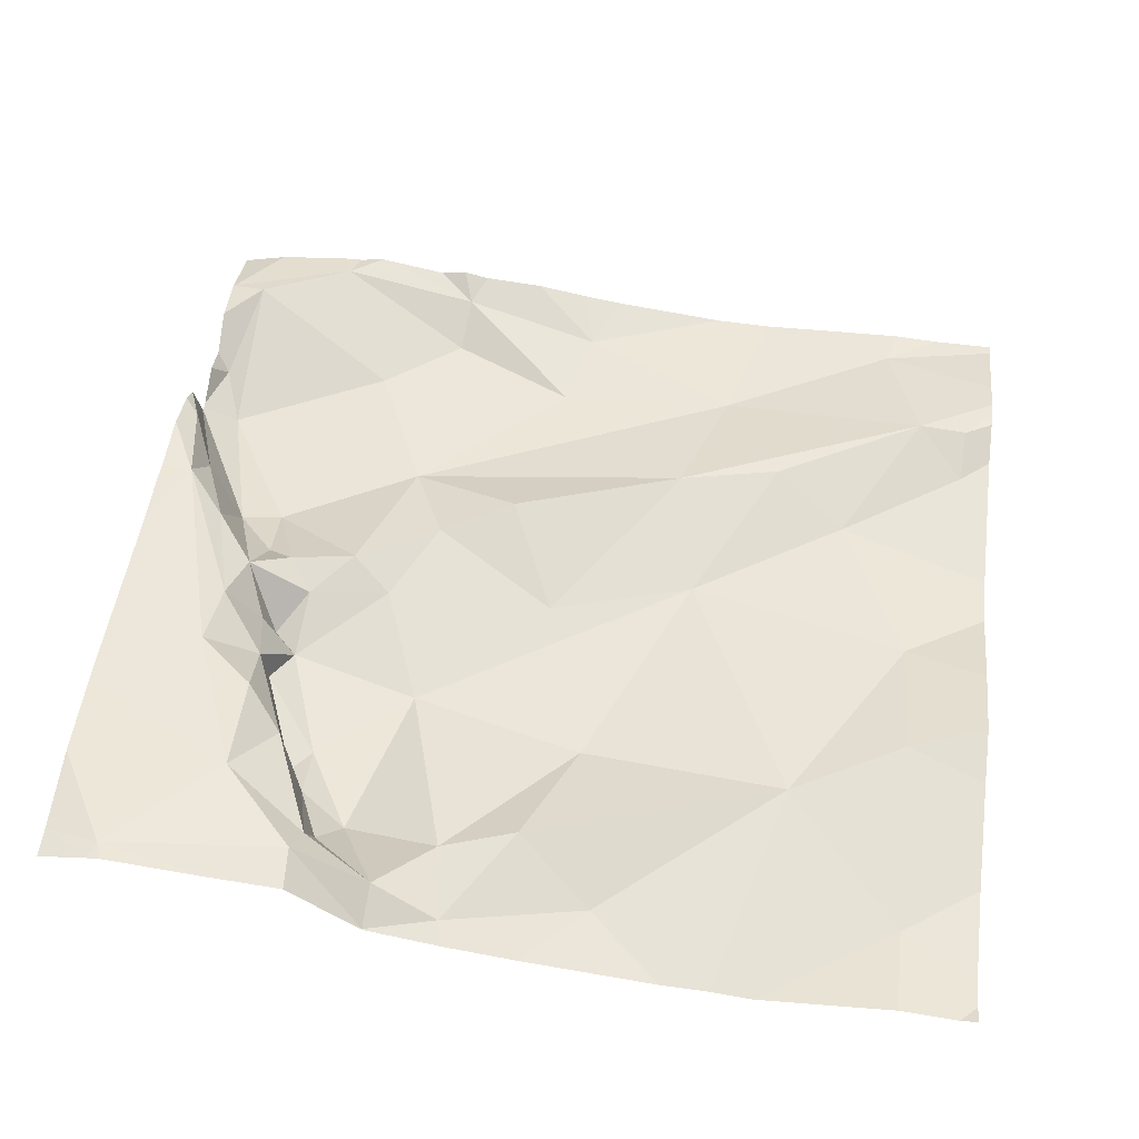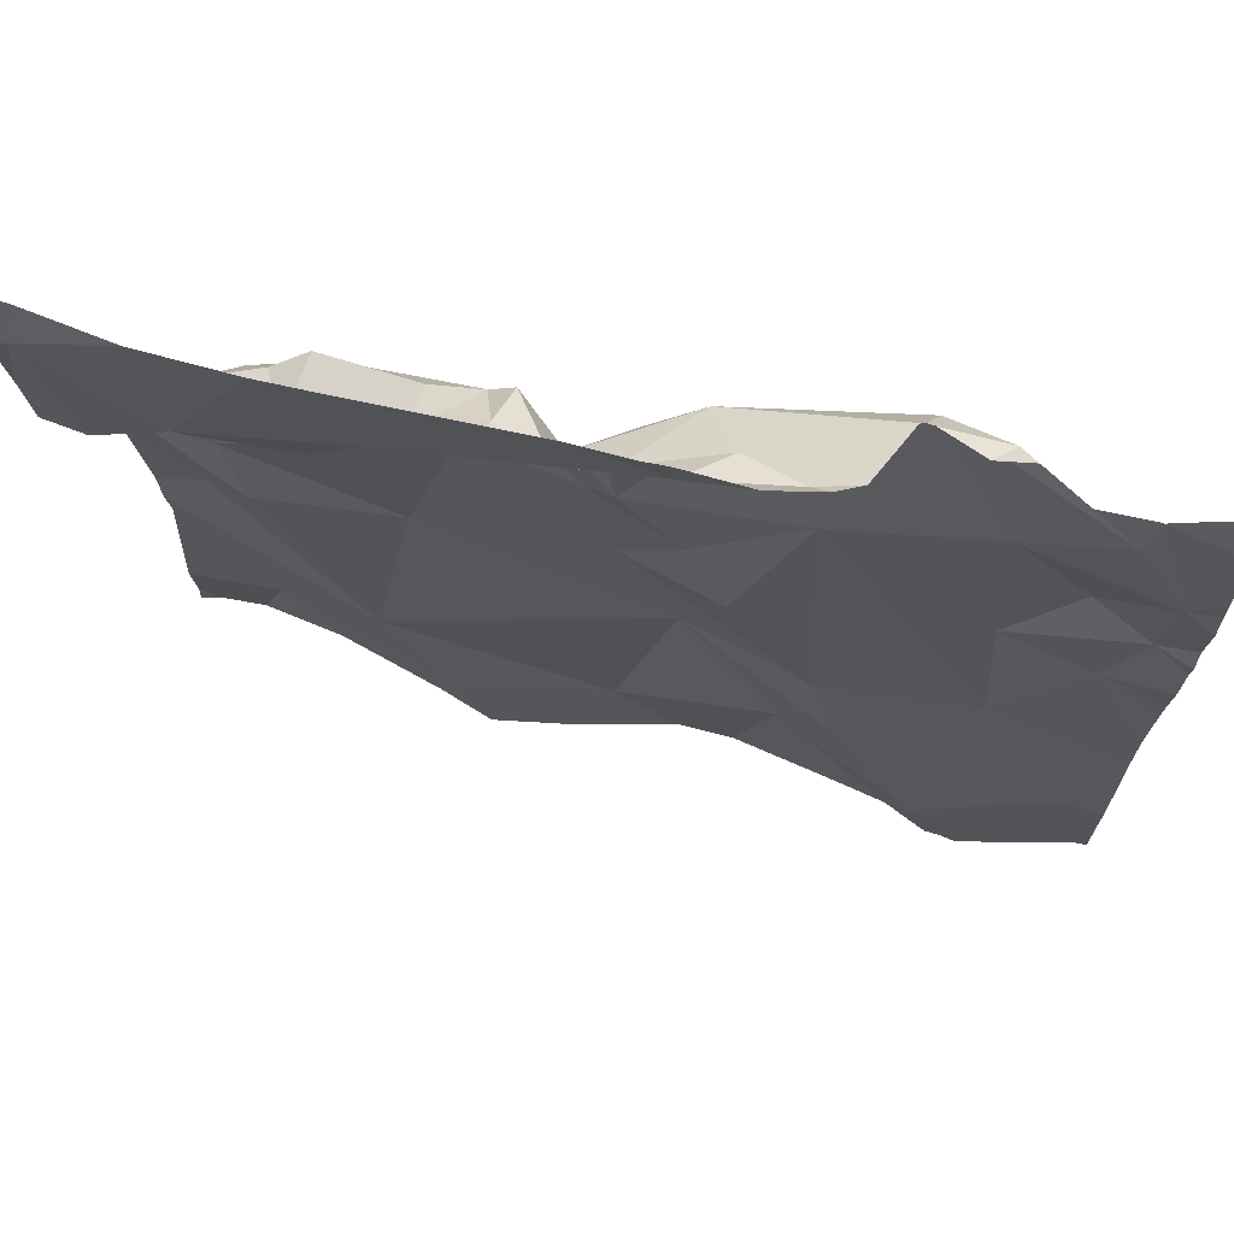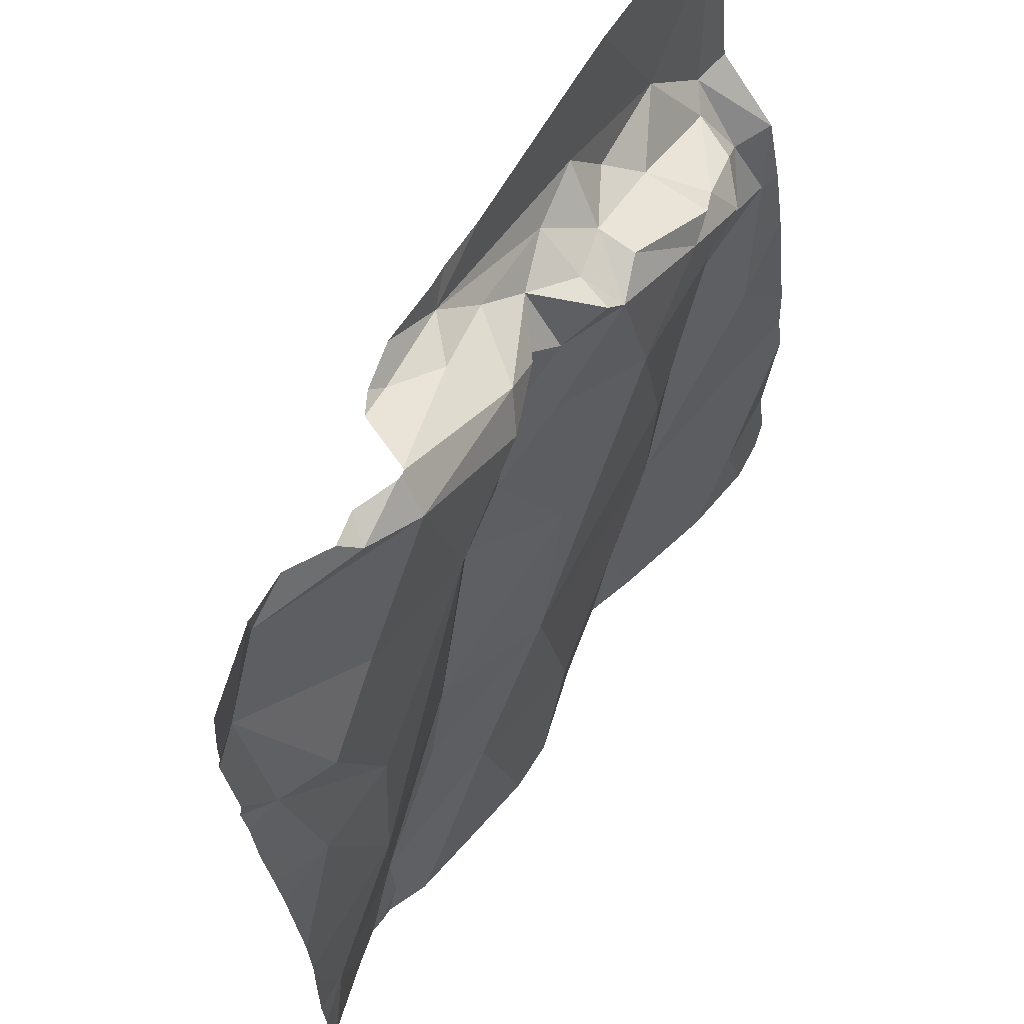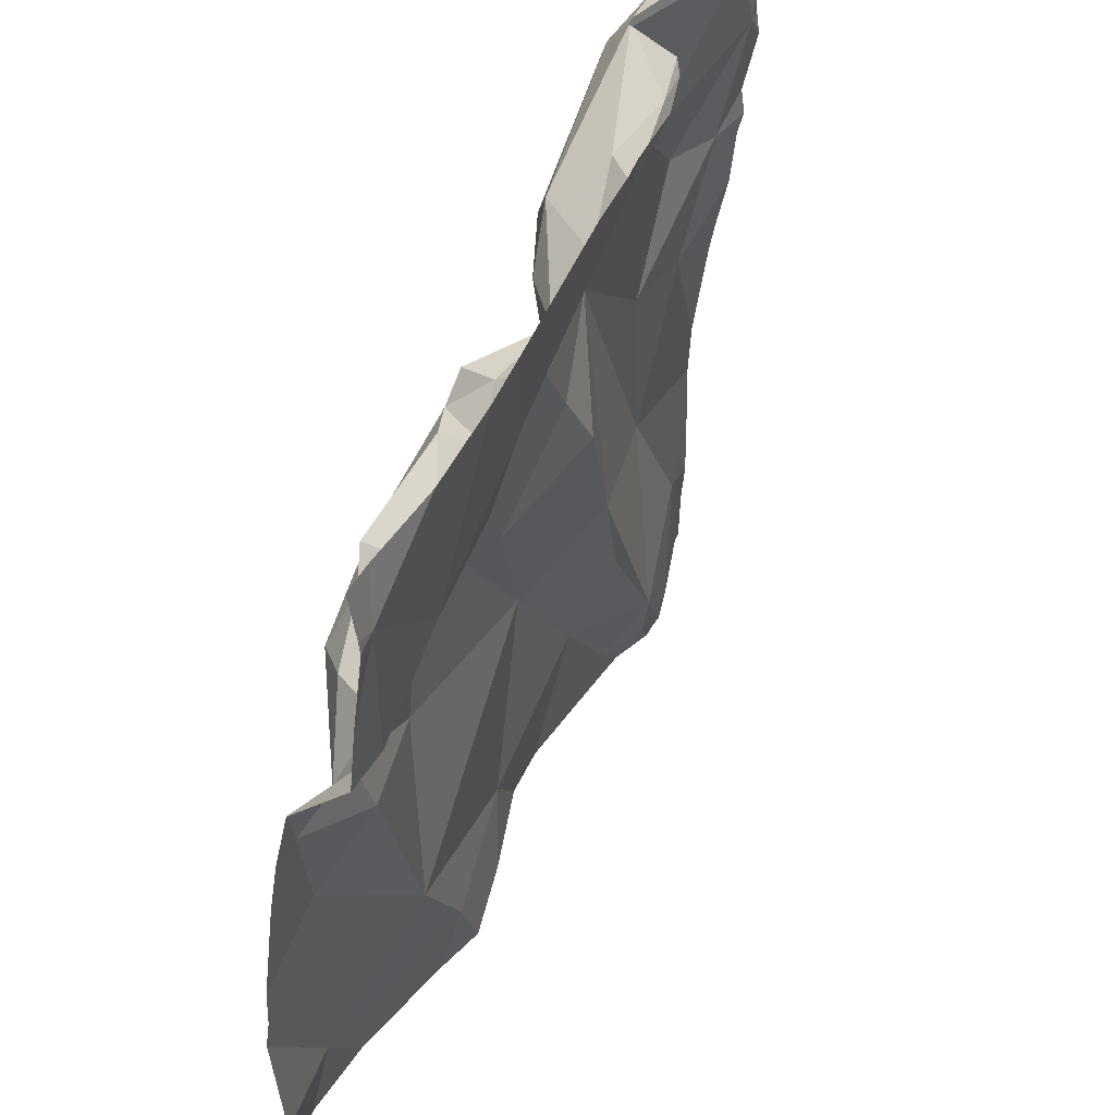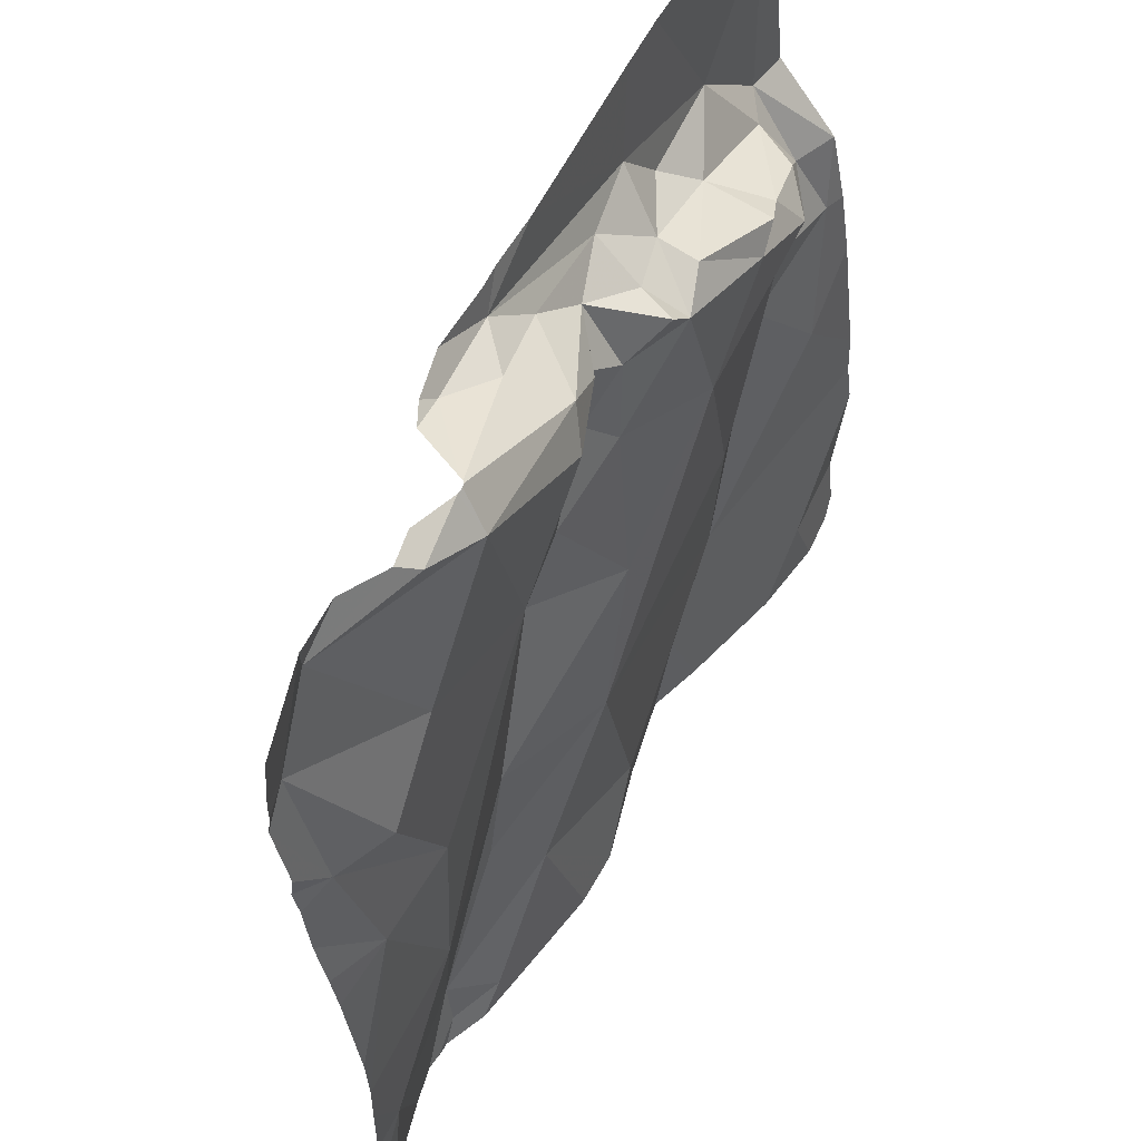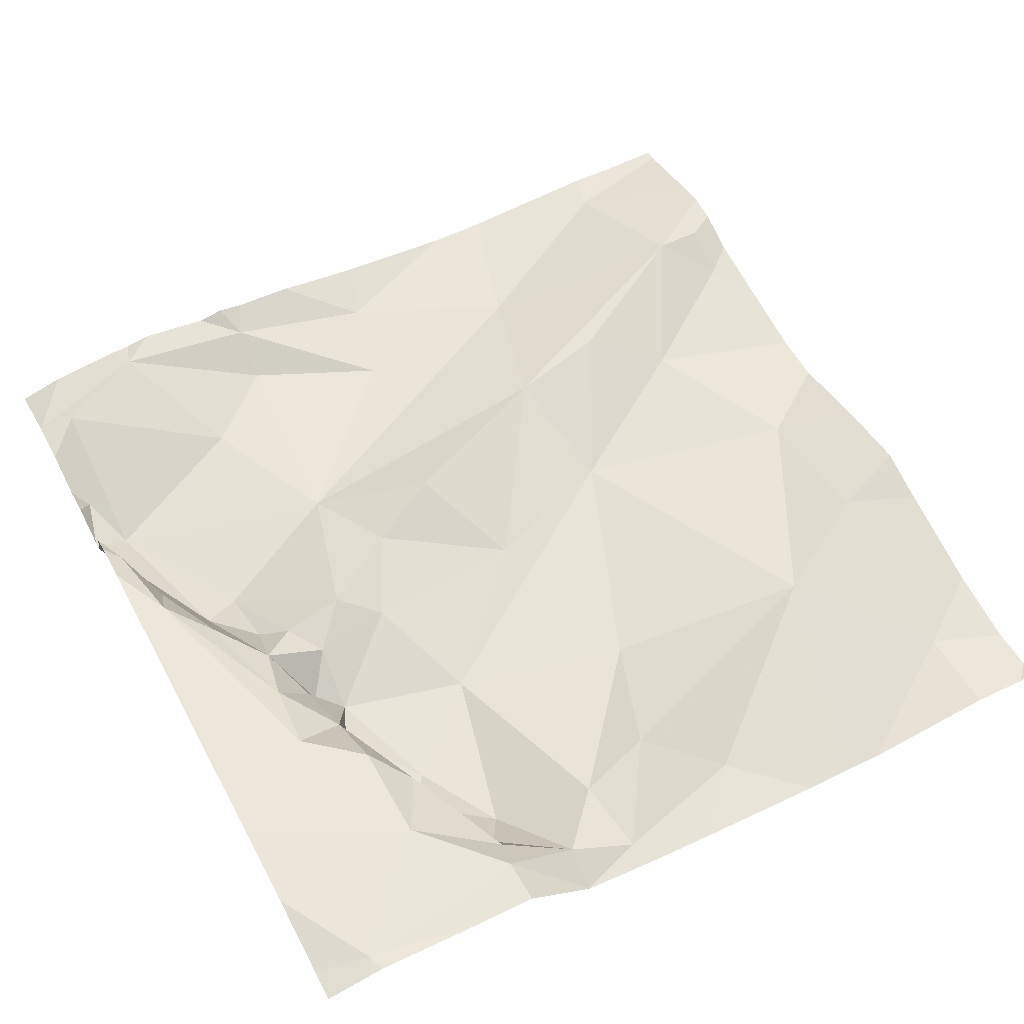
<metadata>
{"format":"obj","ext":"obj","renderer":"f3d","projection":"perspective","resolution":1024,"background":"white","views":[{"elev":52.7,"azim":-82.9,"up":"+Z"},{"elev":69.5,"azim":17.7,"up":"+Y"},{"elev":63.1,"azim":124.8,"up":"+Y"},{"elev":48.5,"azim":-62.9,"up":"+Y"},{"elev":59.2,"azim":121.8,"up":"+Y"},{"elev":60.1,"azim":-118.0,"up":"+Z"}]}
</metadata>
<code>
v -112.5 280.2 501.3
v -112.4 280.1 501.2
v -112.4 280 501.1
v -112.4 280 501.2
v -111.6 280.2 501.2
v -112.5 280 501.2
v -111.6 280.2 501.2
v -111.6 279.6 501.1
v -112.5 279.7 501.1
v -111.6 279.6 501.1
v -112.5 279.9 501.2
v -111.6 279.7 501.1
v -111.6 279.5 501.1
v -112.4 279.4 501.1
v -112.3 280.3 501.3
v -112.4 280.3 501.3
v -111.6 279.4 501.1
v -112.4 279.8 501.2
v -112.3 279.6 501.2
v -112.5 280 501.2
v -111.6 279.9 501.1
v -111.6 279.9 501.1
v -112.5 280 501.2
v -112.5 280 501.2
v -112.4 280.1 501.3
v -112.3 280.1 501.2
v -112.3 280.1 501.1
v -112.3 280.1 501.1
v -111.8 280.3 501.1
v -112.2 279.4 501.2
v -112.3 279.8 501.1
v -112.4 279.9 501.2
v -112.3 280.1 501.2
v -112.2 280 501.1
v -111.7 280 501.1
v -111.7 280.1 501.1
v -111.6 280.2 501.2
v -111.6 280 501.1
v -112.1 279.4 501.1
v -112 279.7 501.1
v -111.9 279.5 501.1
v -112 280.3 501.2
v -111.9 280.3 501.2
v -112 279.9 501.2
v -111.9 279.7 501.2
v -112.1 279.8 501.1
v -111.6 279.5 501.1
v -111.8 279.4 501.1
v -111.7 279.7 501.1
v -112.3 279.3 501.1
v -111.7 279.3 501.1
v -111.6 279.8 501.1
v -112 280.3 501.2
v -112.1 280 501.2
v -112.1 280.1 501.2
v -112 280 501.2
v -112 280.2 501.2
v -112.2 280.2 501.2
v -112.2 280.1 501.2
v -112 280.3 501.2
v -112.1 280.3 501.2
v -111.8 279.4 501.1
v -111.9 280 501.1
v -111.7 280.3 501.1
v -111.7 279.9 501.1
v -111.7 279.3 501.1
v -111.9 279.6 501.1
v -111.8 280.3 501.1
v -111.7 279.3 501.1
v -111.8 279.4 501.1
v -112.2 280.1 501.2
v -112.2 280.2 501.2
v -111.8 280.3 501.1
v -112.5 279.3 501.1
v -112 279.3 501.1
v -111.8 280.3 501.1
v -111.7 280.3 501.2
v -111.6 280.3 501.2
v -112.1 279.3 501.1
v -112 280.2 501.1
v -112.1 280.2 501.2
v -112.2 280.2 501.2
v -112 280.2 501.1
v -112 280.2 501.2
v -112.2 280.1 501.1
v -112.2 280.1 501.1
v -112.1 280.1 501.2
v -112.1 280.1 501.2
v -112 279.3 501.1
v -112.2 279.3 501.2
v -111.7 279.3 501.1
v -112.4 279.3 501.1
v -112.5 279.3 501.1
v -112.5 280.2 501.3
v -112.5 280 501.2
v -112.5 280 501.2
v -112.5 280 501.2
v -112.5 279.9 501.2
v -112.5 279.8 501.1
v -112.5 279.4 501.1
v -112.5 279.6 501.1
v -112.5 279.7 501.1
v -112.5 279.4 501.1
v -112.5 279.6 501.1
v -112.5 280 501.2
v -112.5 280 501.2
v -112.5 280 501.2
v -112.5 280.1 501.2
v -112.5 280.2 501.3
v -112.5 280.2 501.3
v -112.5 280.3 501.3
v -111.6 280.1 501.2
v -111.6 280 501.1
v -111.6 280 501.2
v -111.6 280 501.1
v -111.6 279.8 501.1
v -111.6 280.1 501.2
v -111.8 280.3 501.2
v -111.9 279.3 501.1
v -111.8 279.3 501.1
v -111.6 279.3 501.1
v -111.6 279.3 501.1
v -112.5 279.3 501.1
v -112.5 279.3 501.1
v -111.9 280.3 501.2
v -111.9 280.3 501.2
v -111.8 280.3 501.1
v -111.9 280.3 501.2
v -112.3 280.3 501.3
v -111.8 280.3 501.1
v -111.8 280.3 501.1
v -112 280.3 501.2
v -111.7 280.3 501.2
v -111.7 280.3 501.2
v -111.7 280.3 501.2
v -112.5 280.3 501.3
v -111.6 280.3 501.2
v -112.5 280.3 501.3
v -111.6 280.3 501.1
f 3 2 4
f 121 17 47
f 113 38 114
f 9 11 98
f 120 70 119
f 128 43 68
f 93 100 123
f 19 18 9
f 19 9 102
f 97 20 105
f 98 6 106
f 101 19 104
f 112 37 38
f 4 23 24
f 23 20 24
f 9 18 11
f 6 24 20
f 137 7 139
f 6 11 24
f 4 24 3
f 23 4 2
f 20 23 25
f 25 23 26
f 119 70 89
f 27 2 28
f 127 76 118
f 30 14 92
f 18 31 32
f 23 2 26
f 27 26 2
f 26 33 25
f 34 3 32
f 32 24 11
f 18 32 11
f 32 3 24
f 25 1 20
f 16 25 15
f 7 78 5
f 105 1 108
f 3 28 2
f 36 35 37
f 35 38 37
f 40 39 41
f 43 42 29
f 45 44 46
f 48 47 49
f 40 31 19
f 34 28 3
f 55 54 56
f 57 53 58
f 27 28 59
f 30 19 14
f 126 53 125
f 45 49 63
f 49 45 48
f 46 44 56
f 65 52 38
f 52 49 8
f 40 41 67
f 48 62 66
f 125 43 128
f 48 70 62
f 48 45 67
f 19 30 39
f 31 18 19
f 40 46 34
f 72 71 58
f 41 39 75
f 79 30 90
f 46 40 45
f 19 39 40
f 53 57 42
f 8 47 10
f 67 45 40
f 65 63 49
f 63 36 73
f 91 47 69
f 47 48 69
f 70 41 89
f 90 30 50
f 53 43 125
f 76 73 77
f 78 37 5
f 71 33 26
f 80 42 57
f 58 53 72
f 71 72 33
f 82 81 58
f 15 72 129
f 83 80 84
f 25 33 72
f 72 53 61
f 59 71 26
f 26 27 59
f 56 54 46
f 34 46 54
f 80 73 130
f 82 58 71
f 81 57 58
f 85 81 82
f 29 80 131
f 36 37 77
f 59 86 71
f 86 82 71
f 57 81 80
f 85 87 81
f 88 81 87
f 34 32 31
f 85 82 86
f 80 83 73
f 86 59 28
f 63 56 44
f 44 45 63
f 81 88 84
f 84 80 81
f 54 55 87
f 55 88 87
f 73 76 127
f 77 78 134
f 38 35 65
f 65 35 63
f 112 38 113
f 64 76 77
f 35 36 63
f 86 87 85
f 73 83 63
f 86 34 54
f 88 83 84
f 55 83 88
f 63 83 55
f 63 55 56
f 34 31 40
f 89 41 75
f 79 39 30
f 53 42 43
f 48 67 41
f 38 52 21
f 118 76 64
f 51 70 120
f 75 39 79
f 61 53 60
f 48 41 70
f 52 65 49
f 86 28 34
f 64 77 135
f 73 36 77
f 60 53 132
f 37 78 77
f 86 54 87
f 94 1 111
f 5 37 117
f 69 48 66
f 95 6 96
f 96 6 97
f 66 62 51
f 97 6 20
f 121 47 122
f 98 11 6
f 99 9 98
f 13 47 17
f 100 14 101
f 51 62 70
f 10 47 13
f 101 14 19
f 102 9 99
f 68 43 29
f 100 103 74
f 29 42 80
f 104 19 102
f 12 52 8
f 8 49 47
f 105 20 1
f 50 30 92
f 106 6 107
f 107 6 95
f 108 1 109
f 21 52 22
f 22 52 116
f 109 1 110
f 92 14 93
f 110 1 94
f 15 25 72
f 114 38 115
f 115 38 21
f 116 52 12
f 93 14 100
f 74 103 124
f 117 37 112
f 16 1 25
f 122 47 91
f 111 1 16
f 123 100 74
f 129 72 61
f 130 73 127
f 131 80 130
f 132 53 126
f 133 78 137
f 134 78 133
f 135 77 134
f 136 94 111
f 137 78 7
f 138 94 136

</code>
